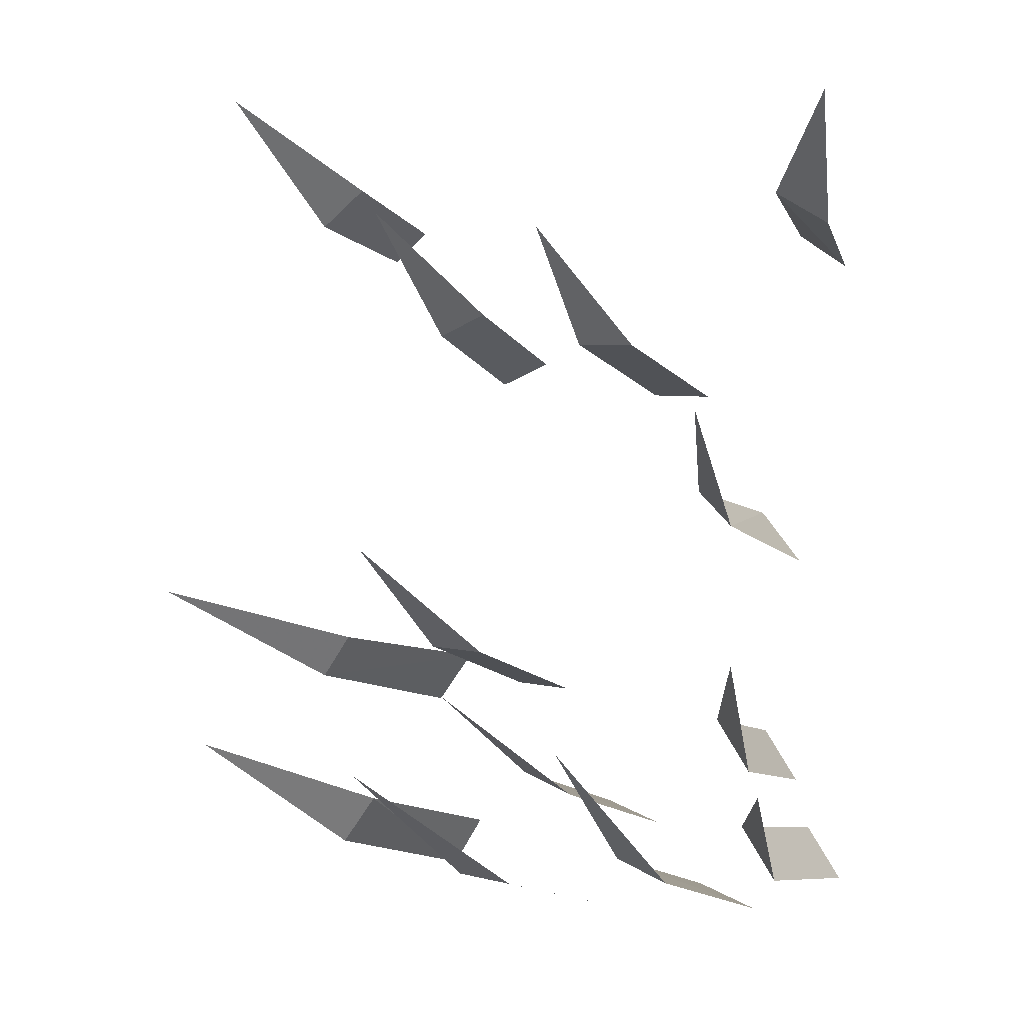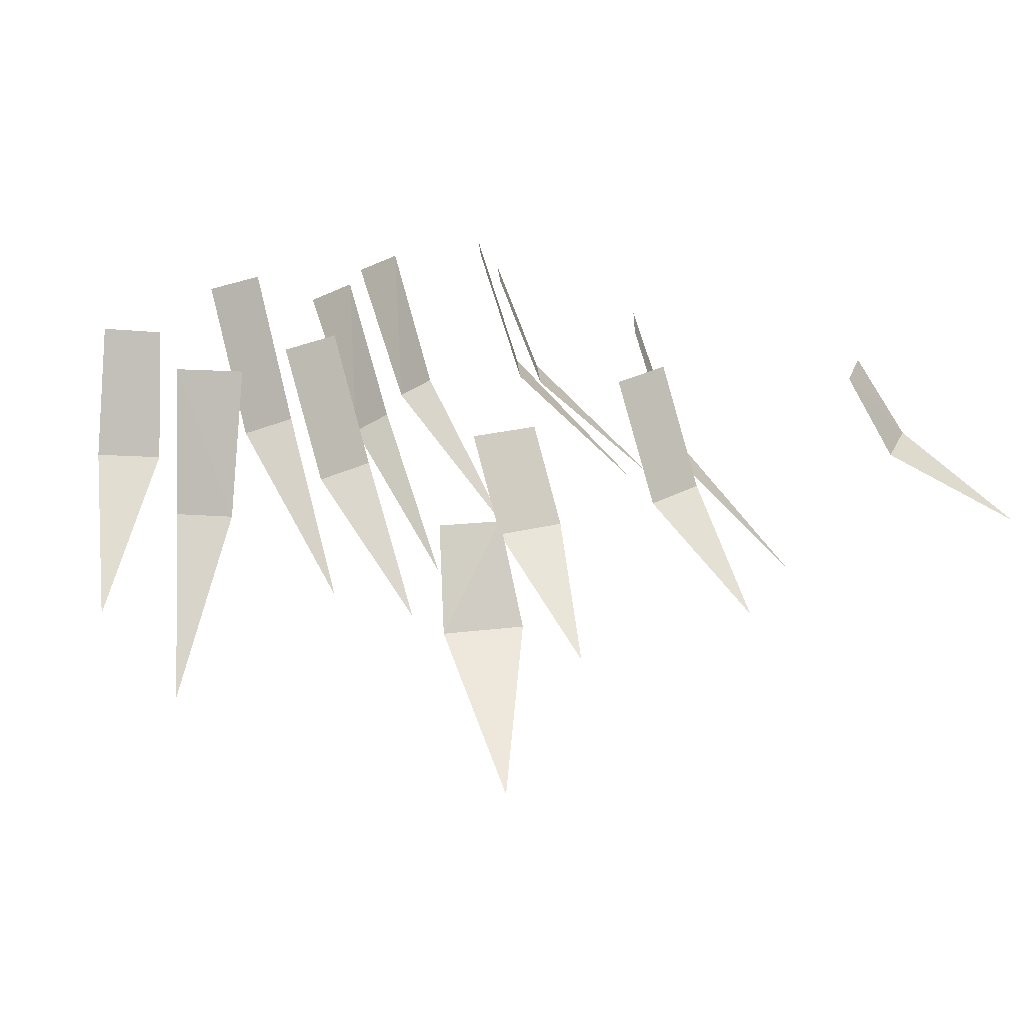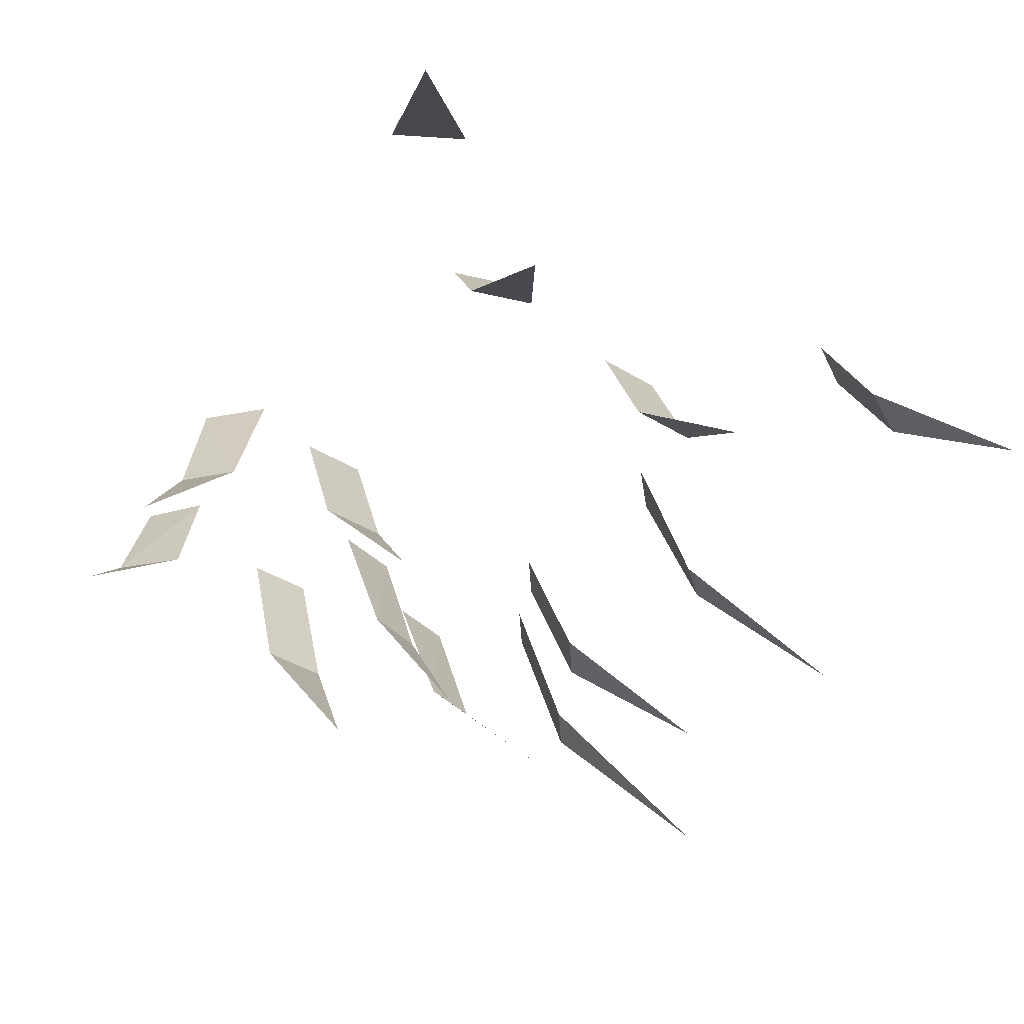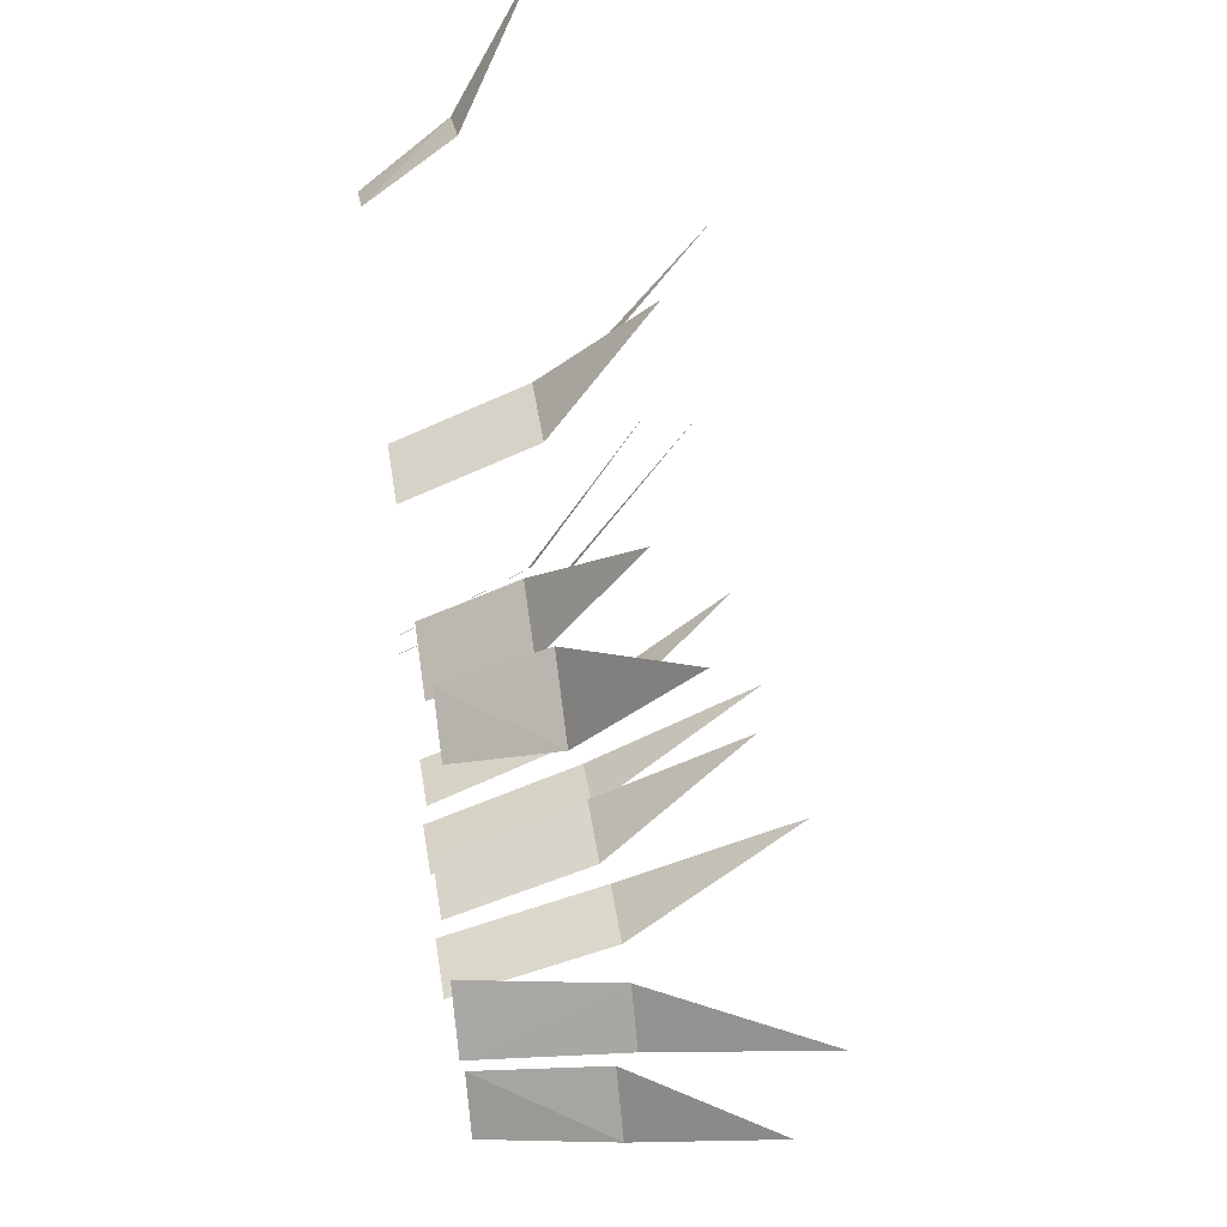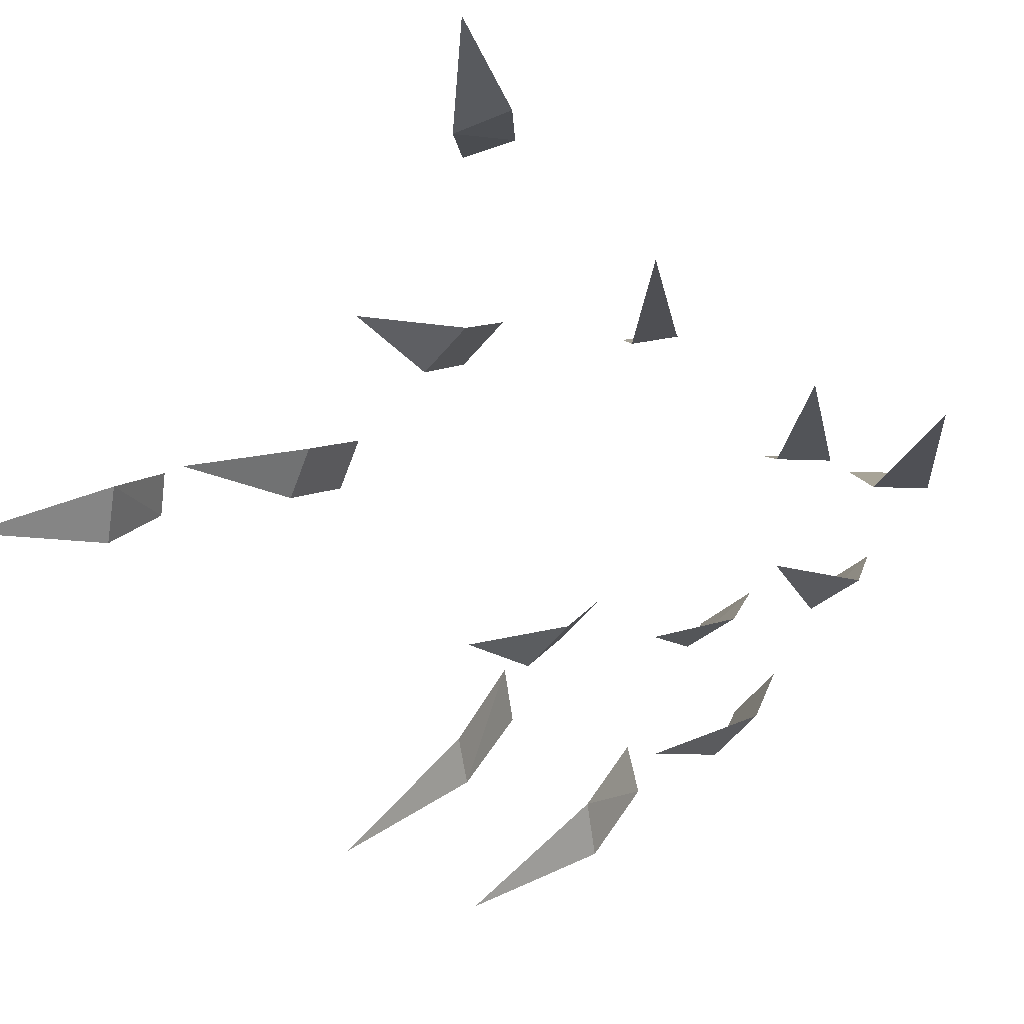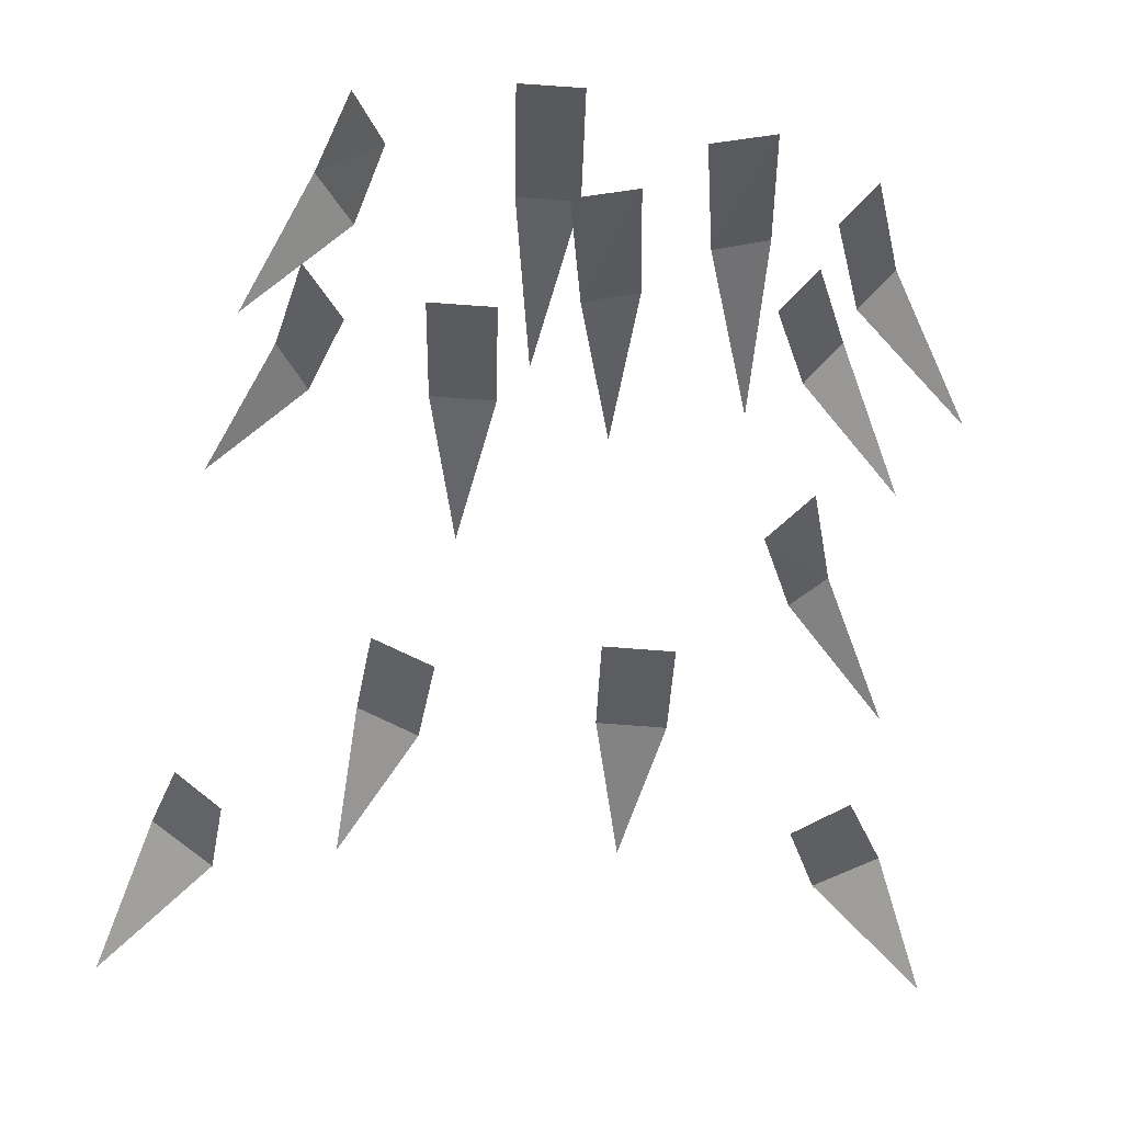
<metadata>
{"format":"obj","ext":"obj","renderer":"f3d","projection":"perspective","resolution":1024,"background":"white","views":[{"elev":4.4,"azim":42.5,"up":"+Z"},{"elev":23.8,"azim":-43.5,"up":"+Y"},{"elev":-41.1,"azim":-36.6,"up":"+Y"},{"elev":49.6,"azim":-98.8,"up":"+Z"},{"elev":-66.2,"azim":48.6,"up":"+Y"},{"elev":77.8,"azim":4.2,"up":"+Y"}]}
</metadata>
<code>
v -0.2969 -0.1484 -0.2031
v -0.3359 -0.1484 -0.25
v -0.2969 0 -0.2891
v -0.25 0 -0.2344
v -0.4219 -0.3047 -0.1484
v 0.03906 -0.1562 -0.3359
v -0.02344 -0.1562 -0.3203
v -0.03906 0 -0.375
v 0.03125 0 -0.3906
v 0.01562 -0.3203 -0.2188
v 0.25 -0.1328 -0.2891
v 0.2109 -0.1328 -0.2422
v 0.1719 0 -0.2734
v 0.2109 0 -0.3203
v 0.3281 -0.2656 -0.1641
v 0.09375 -0.125 0.125
v 0.02344 -0.125 0.125
v 0.02344 0 0.07031
v 0.09375 0 0.07031
v 0.05469 -0.2266 0.2422
v -0.1484 -0.08594 0.1562
v -0.2109 -0.08594 0.1328
v -0.1953 0 0.07812
v -0.1328 0 0.1016
v -0.2266 -0.1719 0.2656
v 0.25 -0.1641 -0.04688
v 0.2109 -0.1641 -0.01562
v 0.1719 -0.007812 -0.04688
v 0.2188 -0.007812 -0.09375
v 0.3281 -0.3203 0.07031
v 0.1719 -0.1641 -0.4062
v 0.1094 -0.1641 -0.3906
v 0.09375 -0.007812 -0.4453
v 0.1641 -0.007812 -0.4609
v 0.1641 -0.3203 -0.2578
v -0.03125 -0.1719 -0.4375
v -0.1016 -0.1719 -0.4375
v -0.1016 0 -0.4922
v -0.03125 0 -0.4922
v -0.07812 -0.3516 -0.3047
v 0.3047 -0.1641 -0.3828
v 0.2656 -0.1641 -0.3359
v 0.2266 0 -0.3672
v 0.2656 0 -0.4141
v 0.4062 -0.3281 -0.2656
v -0.1016 -0.1406 -0.2031
v -0.1719 -0.1406 -0.2031
v -0.1719 0 -0.2578
v -0.1016 0 -0.2578
v -0.1406 -0.2812 -0.08594
v 0.3047 -0.08594 0.2422
v 0.2422 -0.08594 0.2734
v 0.2109 0 0.2344
v 0.2656 0 0.2031
v 0.3594 -0.1719 0.3594
v -0.3359 -0.08594 0.2969
v -0.3984 -0.08594 0.2578
v -0.3672 0 0.2188
v -0.3203 0 0.25
v -0.4531 -0.1719 0.3984
v -0.2266 -0.007812 -0.4219
v -0.2656 -0.007812 -0.4766
v -0.3125 -0.1406 -0.4375
v -0.2656 -0.1406 -0.3828
v -0.3984 -0.2734 -0.3203
f 1 2 3
f 1 3 4
f 1 4 2
f 1 2 5
f 1 5 2
f 4 3 2
f 6 7 8
f 6 8 9
f 6 9 7
f 6 7 10
f 6 10 7
f 11 12 13
f 11 13 14
f 11 14 12
f 11 12 15
f 11 15 12
f 16 17 18
f 16 18 19
f 16 19 17
f 16 17 20
f 16 20 17
f 19 18 17
f 9 8 7
f 14 13 12
f 21 22 23
f 21 23 24
f 21 24 22
f 21 22 25
f 21 25 22
f 24 23 22
f 26 27 28
f 26 28 29
f 26 29 27
f 26 27 30
f 26 30 27
f 29 28 27
f 31 32 33
f 31 33 34
f 31 34 32
f 31 32 35
f 31 35 32
f 34 33 32
f 36 37 38
f 36 38 39
f 36 39 37
f 36 37 40
f 36 40 37
f 39 38 37
f 41 42 43
f 41 43 44
f 41 44 42
f 41 42 45
f 41 45 42
f 44 43 42
f 46 47 48
f 46 48 49
f 46 49 47
f 46 47 50
f 46 50 47
f 49 48 47
f 51 52 53
f 51 53 54
f 51 54 52
f 51 52 55
f 51 55 52
f 54 53 52
f 56 57 58
f 56 58 59
f 56 59 57
f 56 57 60
f 56 60 57
f 59 58 57
f 61 62 63
f 61 63 64
f 61 64 62
f 62 64 63
f 63 64 65
f 63 65 64

</code>
